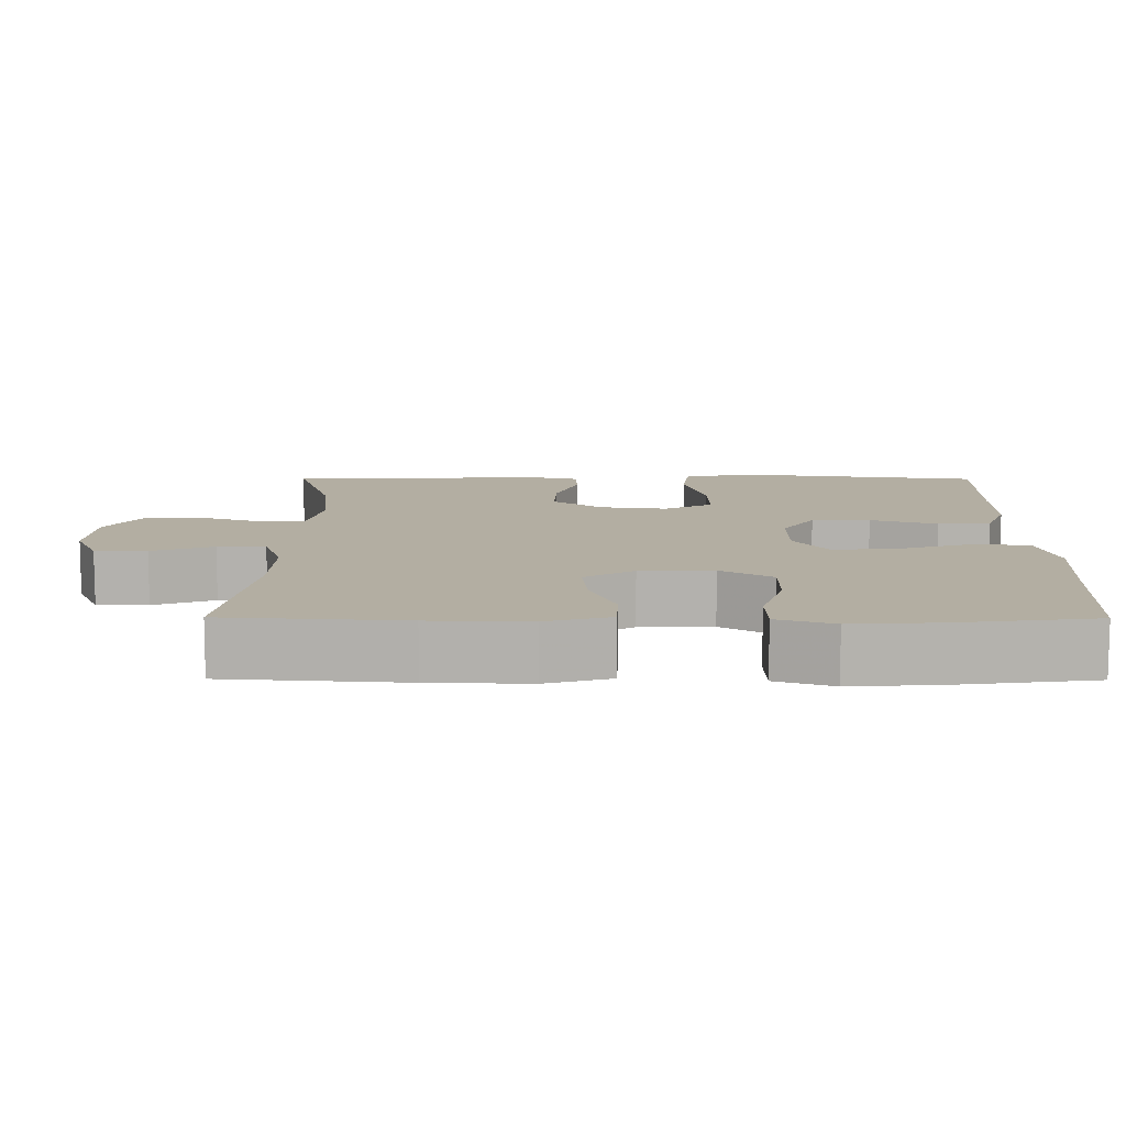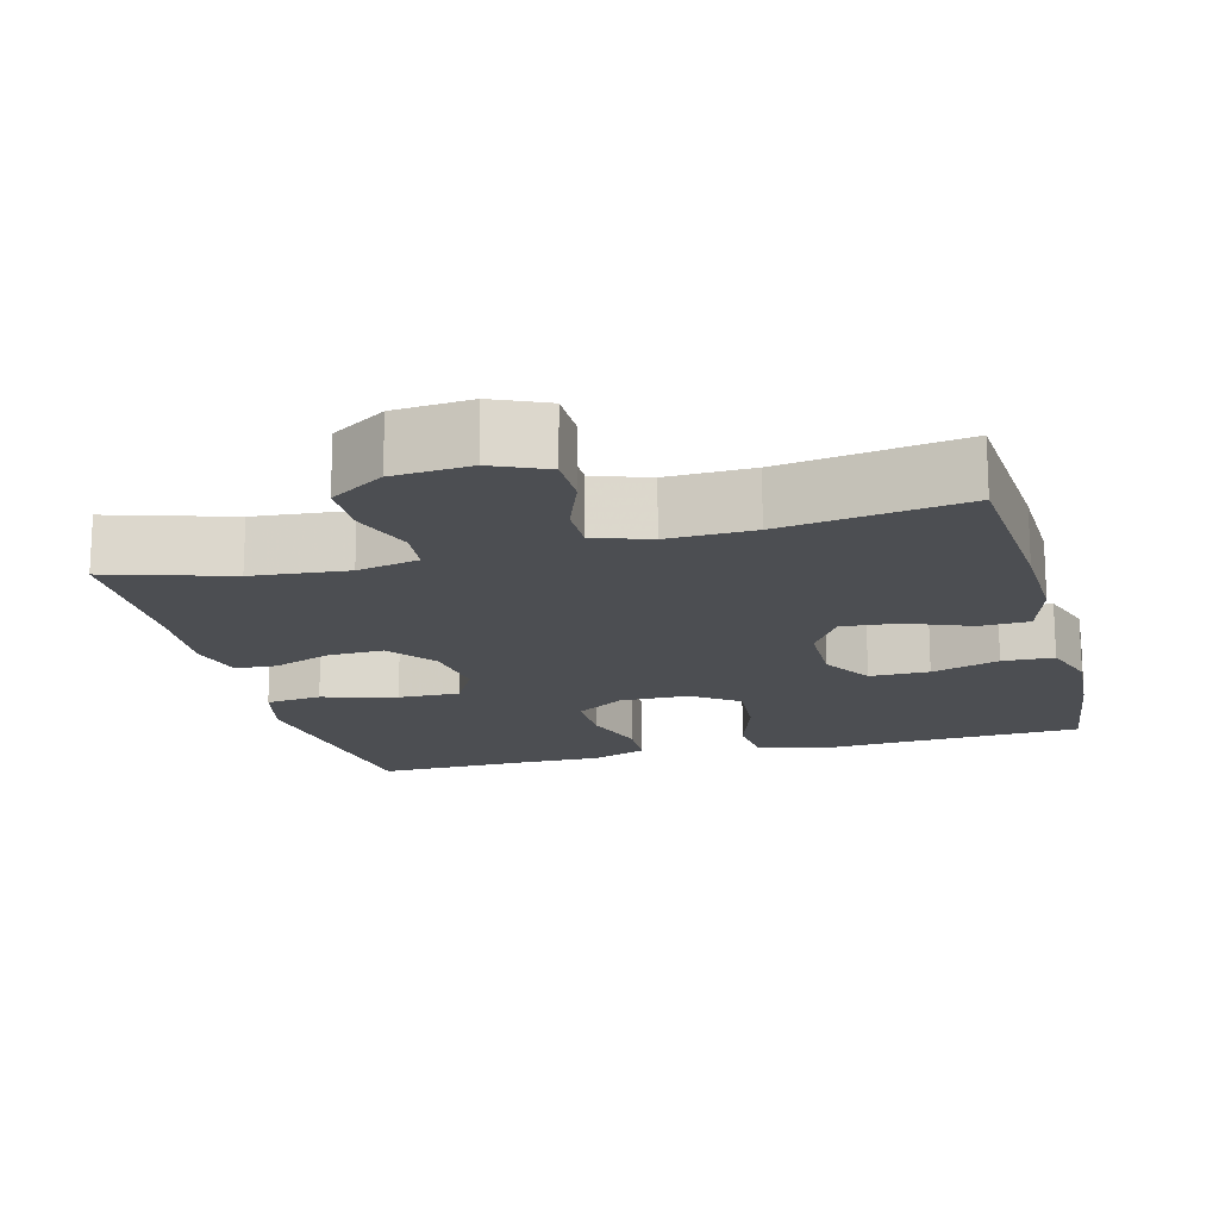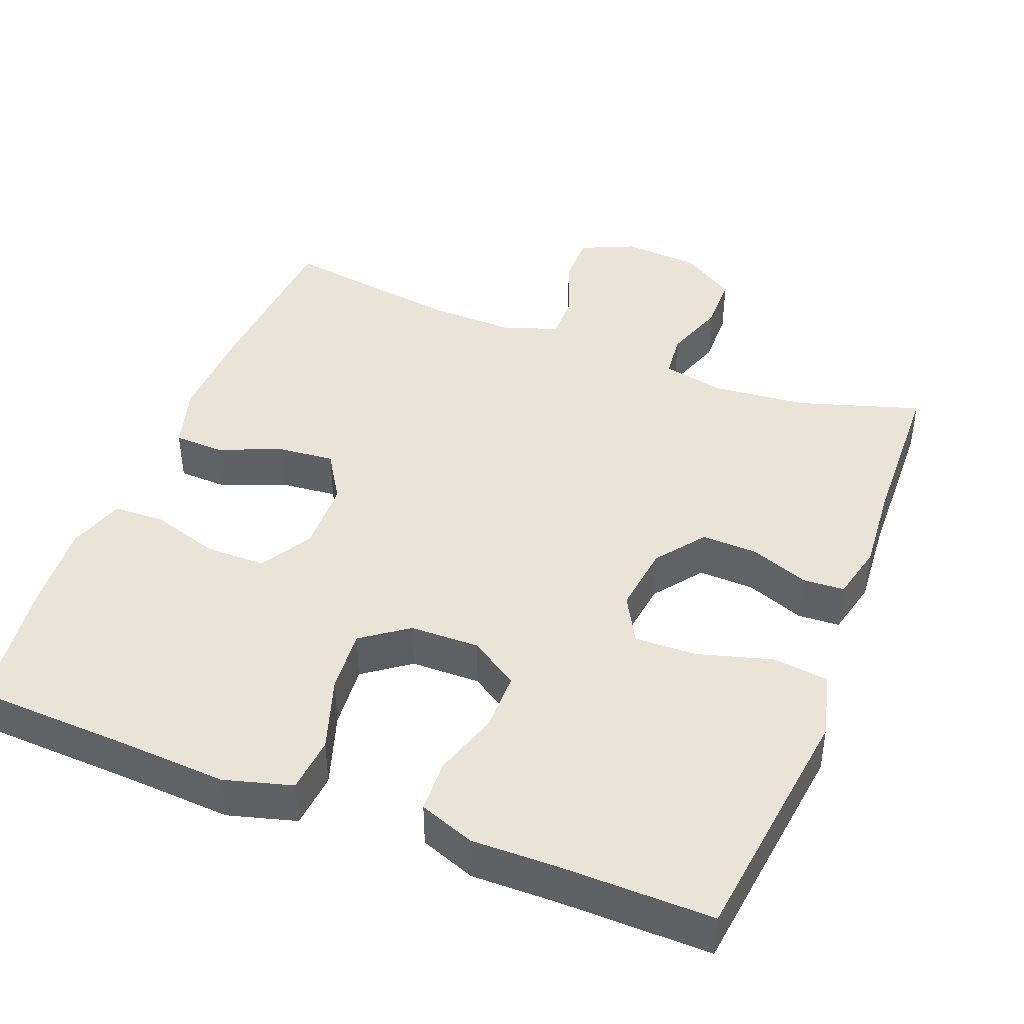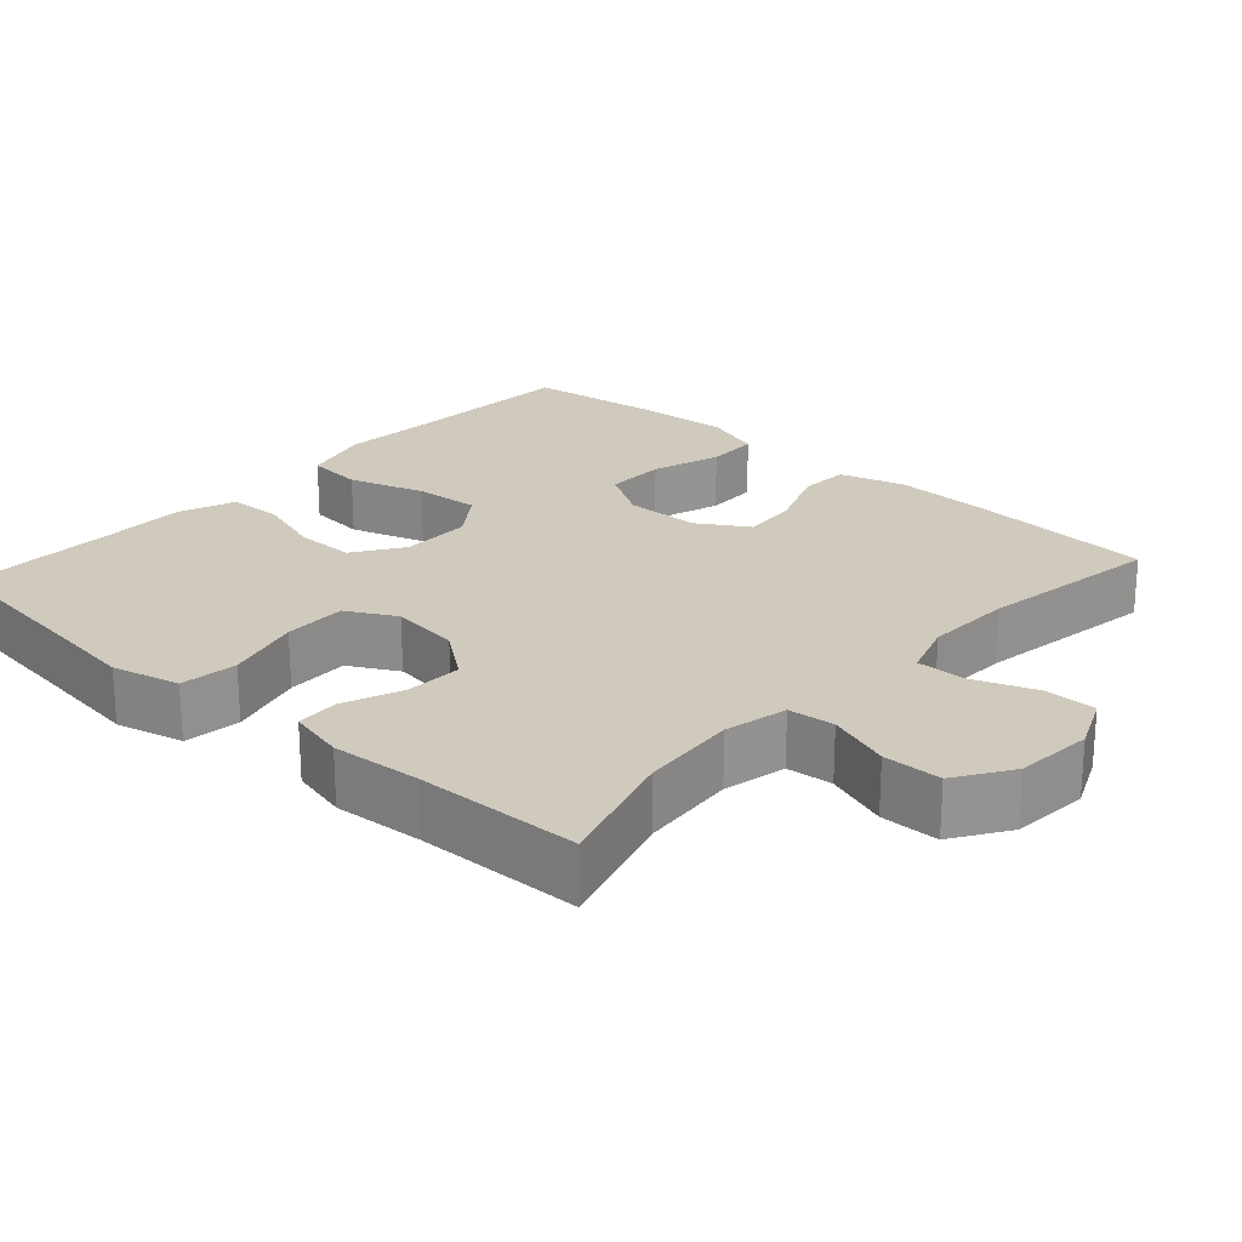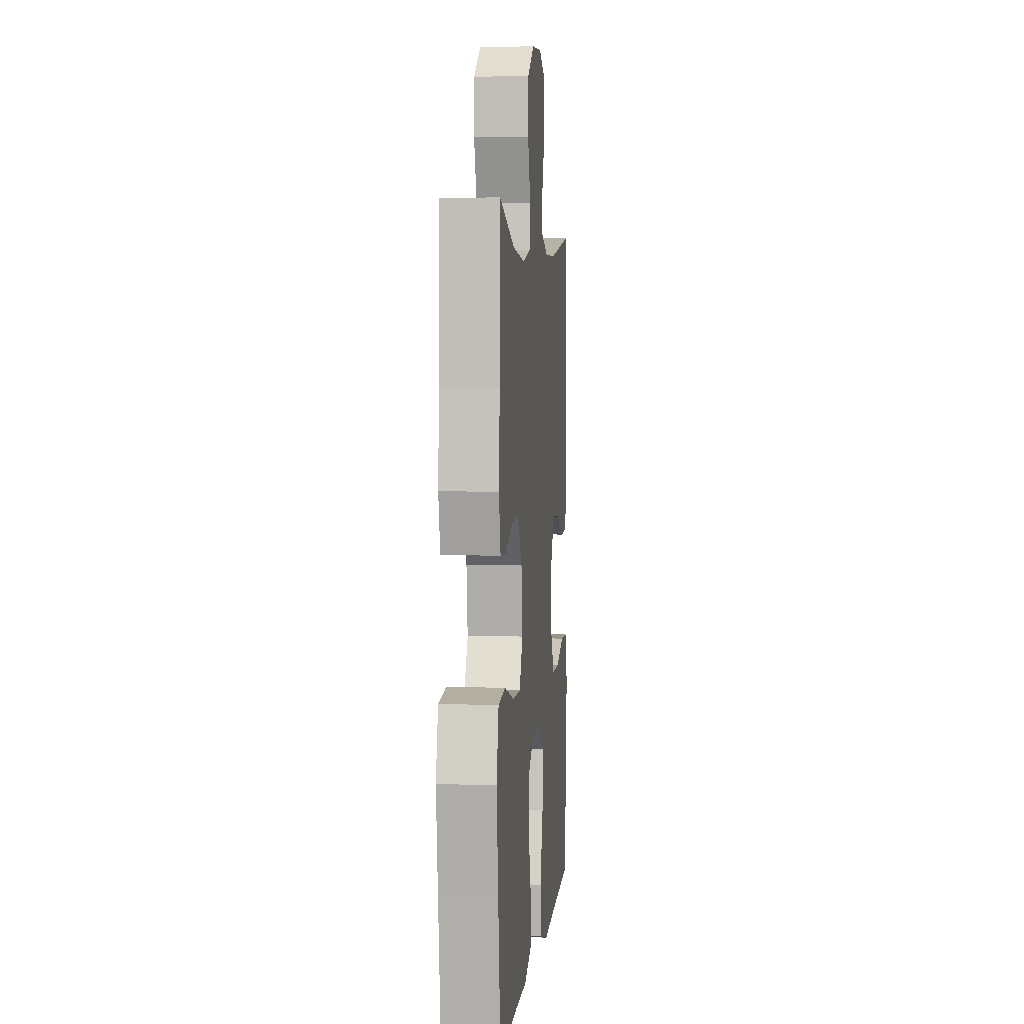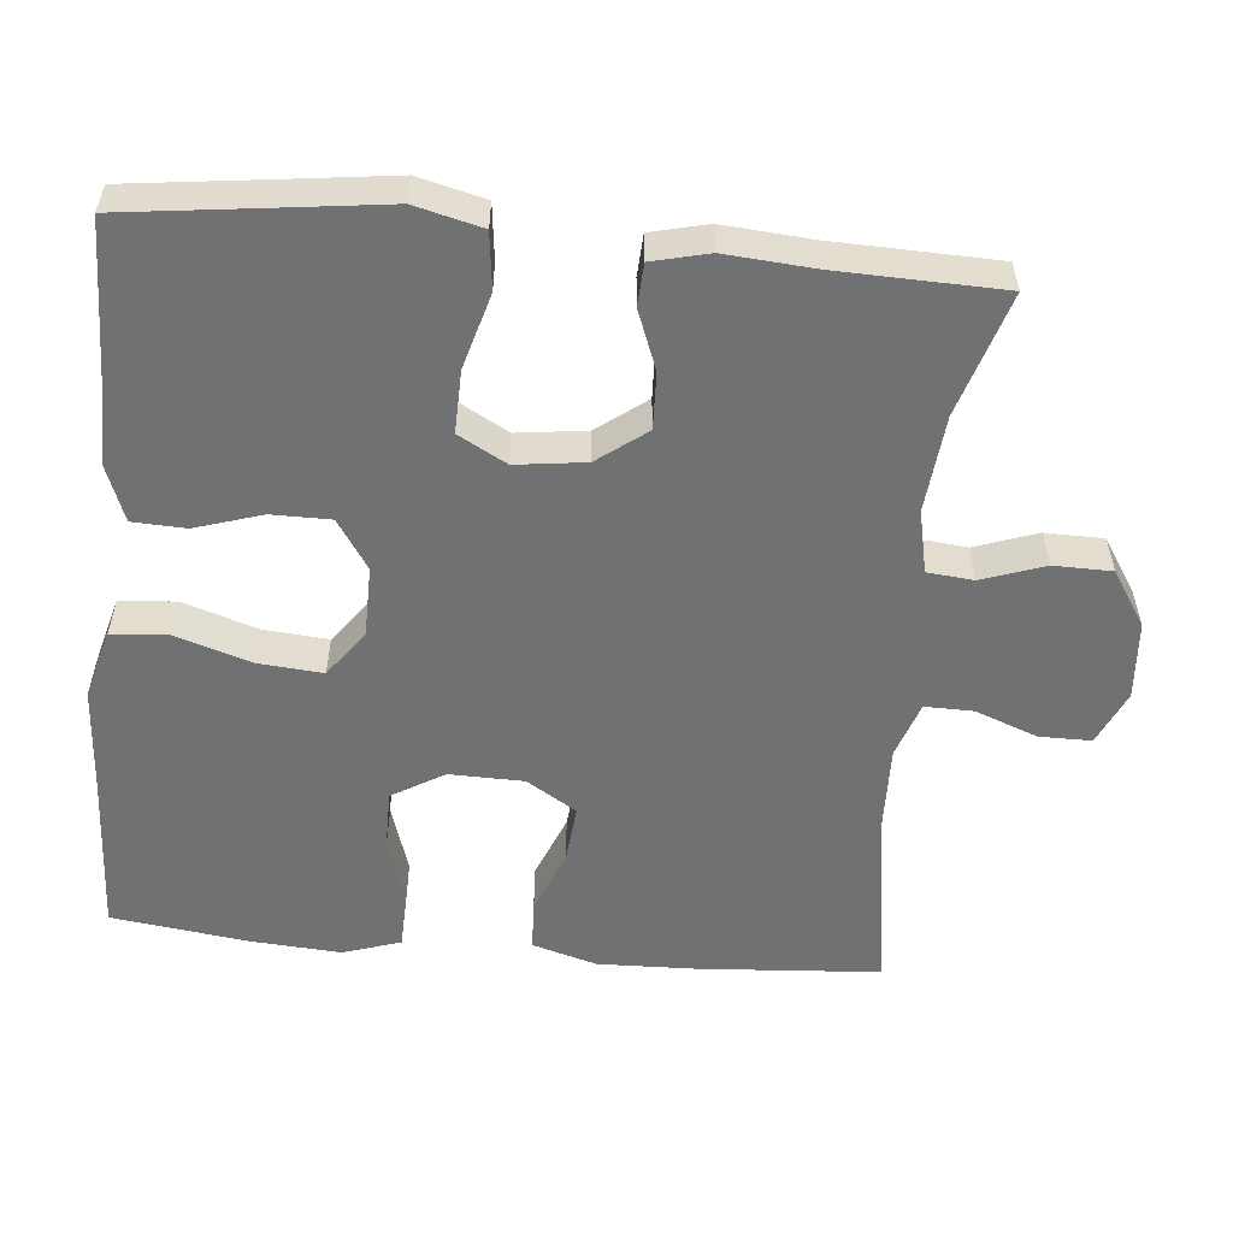
<metadata>
{"format":"obj","ext":"obj","renderer":"f3d","projection":"perspective","resolution":1024,"background":"white","views":[{"elev":10.8,"azim":90.3,"up":"+Y"},{"elev":-16.6,"azim":14.8,"up":"+Y"},{"elev":43.0,"azim":-158.9,"up":"+Y"},{"elev":23.1,"azim":-47.8,"up":"+Y"},{"elev":4.0,"azim":-84.4,"up":"+Z"},{"elev":-55.1,"azim":-95.4,"up":"+Y"}]}
</metadata>
<code>
v 0.5 0.07 -0.5
v 0.281 0.07 -0.511
v 0.145 0.07 -0.52
v 0.054 0.07 -0.495
v 0.047 0.07 -0.42
v 0.079 0.07 -0.321
v 0.086 0.07 -0.235
v 0.024 0.07 -0.19
v -0.069 0.07 -0.189
v -0.134 0.07 -0.232
v -0.134 0.07 -0.31
v -0.106 0.07 -0.399
v -0.109 0.07 -0.469
v -0.183 0.07 -0.497
v -0.298 0.07 -0.496
v -0.5 0.07 -0.5
v -0.525 0.07 -0.301
v -0.542 0.07 -0.169
v -0.52 0.07 -0.08
v -0.445 0.07 -0.071
v -0.345 0.07 -0.099
v -0.262 0.07 -0.101
v -0.227 0.07 -0.037
v -0.239 0.07 0.055
v -0.288 0.07 0.12
v -0.363 0.07 0.117
v -0.441 0.07 0.087
v -0.497 0.07 0.09
v -0.515 0.07 0.165
v -0.506 0.07 0.283
v -0.5 0.07 0.5
v -0.337 0.07 0.45
v -0.209 0.07 0.438
v -0.126 0.07 0.456
v -0.12 0.07 0.517
v -0.149 0.07 0.6
v -0.148 0.07 0.677
v -0.075 0.07 0.724
v 0.028 0.07 0.732
v 0.1 0.07 0.7
v 0.1 0.07 0.631
v 0.069 0.07 0.549
v 0.068 0.07 0.485
v 0.142 0.07 0.46
v 0.257 0.07 0.463
v 0.5 0.07 0.5
v 0.517 0.07 0.262
v 0.521 0.07 0.13
v 0.496 0.07 0.044
v 0.43 0.07 0.041
v 0.345 0.07 0.075
v 0.269 0.07 0.082
v 0.228 0.07 0.016
v 0.226 0.07 -0.082
v 0.267 0.07 -0.151
v 0.347 0.07 -0.151
v 0.438 0.07 -0.122
v 0.507 0.07 -0.124
v 0.532 0.07 -0.2
v 0.524 0.07 -0.318
v 0.5 0 -0.5
v 0.281 0 -0.511
v 0.145 0 -0.52
v 0.054 0 -0.495
v 0.047 0 -0.42
v 0.079 0 -0.321
v 0.086 0 -0.235
v 0.024 0 -0.19
v -0.069 0 -0.189
v -0.134 0 -0.232
v -0.134 0 -0.31
v -0.106 0 -0.399
v -0.109 0 -0.469
v -0.183 0 -0.497
v -0.298 0 -0.496
v -0.5 0 -0.5
v -0.525 0 -0.301
v -0.542 0 -0.169
v -0.52 0 -0.08
v -0.445 0 -0.071
v -0.345 0 -0.099
v -0.262 0 -0.101
v -0.227 0 -0.037
v -0.239 0 0.055
v -0.288 0 0.12
v -0.363 0 0.117
v -0.441 0 0.087
v -0.497 0 0.09
v -0.515 0 0.165
v -0.506 0 0.283
v -0.5 0 0.5
v -0.337 0 0.45
v -0.209 0 0.438
v -0.126 0 0.456
v -0.12 0 0.517
v -0.149 0 0.6
v -0.148 0 0.677
v -0.075 0 0.724
v 0.028 0 0.732
v 0.1 0 0.7
v 0.1 0 0.631
v 0.069 0 0.549
v 0.068 0 0.485
v 0.142 0 0.46
v 0.257 0 0.463
v 0.5 0 0.5
v 0.517 0 0.262
v 0.521 0 0.13
v 0.496 0 0.044
v 0.43 0 0.041
v 0.345 0 0.075
v 0.269 0 0.082
v 0.228 0 0.016
v 0.226 0 -0.082
v 0.267 0 -0.151
v 0.347 0 -0.151
v 0.438 0 -0.122
v 0.507 0 -0.124
v 0.532 0 -0.2
v 0.524 0 -0.318
f 60 1 2
f 59 60 2
f 58 59 2
f 57 58 2
f 56 57 2
f 4 5 6
f 3 4 6
f 2 3 6
f 56 2 6
f 55 56 6
f 54 55 6 7
f 53 54 7 8
f 52 53 8 9
f 49 50 51
f 48 49 51
f 47 48 51
f 46 47 51
f 45 46 51
f 44 45 51 52
f 52 9 10
f 44 52 10
f 43 44 10
f 40 41 42
f 39 40 42
f 38 39 42
f 37 38 42
f 36 37 42
f 35 36 42
f 42 43 10
f 35 42 10
f 34 35 10
f 30 31 32
f 30 32 33
f 29 30 33
f 28 29 33
f 27 28 33
f 26 27 33
f 25 26 33 34
f 19 20 21
f 18 19 21
f 17 18 21
f 17 21 22
f 16 17 22
f 15 16 22
f 15 22 23
f 14 15 23
f 13 14 23
f 12 13 23
f 11 12 23
f 24 25 34
f 24 34 10
f 10 11 23 24
f 62 61 120
f 62 120 119
f 62 119 118
f 62 118 117
f 62 117 116
f 66 65 64
f 66 64 63
f 66 63 62
f 66 62 116
f 66 116 115
f 67 66 115 114
f 68 67 114 113
f 69 68 113 112
f 111 110 109
f 111 109 108
f 111 108 107
f 111 107 106
f 111 106 105
f 112 111 105 104
f 70 69 112
f 70 112 104
f 70 104 103
f 102 101 100
f 102 100 99
f 102 99 98
f 102 98 97
f 102 97 96
f 102 96 95
f 70 103 102
f 70 102 95
f 70 95 94
f 92 91 90
f 93 92 90
f 93 90 89
f 93 89 88
f 93 88 87
f 93 87 86
f 94 93 86 85
f 81 80 79
f 81 79 78
f 81 78 77
f 82 81 77
f 82 77 76
f 82 76 75
f 83 82 75
f 83 75 74
f 83 74 73
f 83 73 72
f 83 72 71
f 94 85 84
f 70 94 84
f 84 83 71 70
f 1 61 62 2
f 2 62 63 3
f 3 63 64 4
f 4 64 65 5
f 5 65 66 6
f 6 66 67 7
f 7 67 68 8
f 8 68 69 9
f 9 69 70 10
f 10 70 71 11
f 11 71 72 12
f 12 72 73 13
f 13 73 74 14
f 14 74 75 15
f 15 75 76 16
f 16 76 77 17
f 17 77 78 18
f 18 78 79 19
f 19 79 80 20
f 20 80 81 21
f 21 81 82 22
f 22 82 83 23
f 23 83 84 24
f 24 84 85 25
f 25 85 86 26
f 26 86 87 27
f 27 87 88 28
f 28 88 89 29
f 29 89 90 30
f 30 90 91 31
f 31 91 92 32
f 32 92 93 33
f 33 93 94 34
f 34 94 95 35
f 35 95 96 36
f 36 96 97 37
f 37 97 98 38
f 38 98 99 39
f 39 99 100 40
f 40 100 101 41
f 41 101 102 42
f 42 102 103 43
f 43 103 104 44
f 44 104 105 45
f 45 105 106 46
f 46 106 107 47
f 47 107 108 48
f 48 108 109 49
f 49 109 110 50
f 50 110 111 51
f 51 111 112 52
f 52 112 113 53
f 53 113 114 54
f 54 114 115 55
f 55 115 116 56
f 56 116 117 57
f 57 117 118 58
f 58 118 119 59
f 59 119 120 60
f 60 120 61 1

</code>
